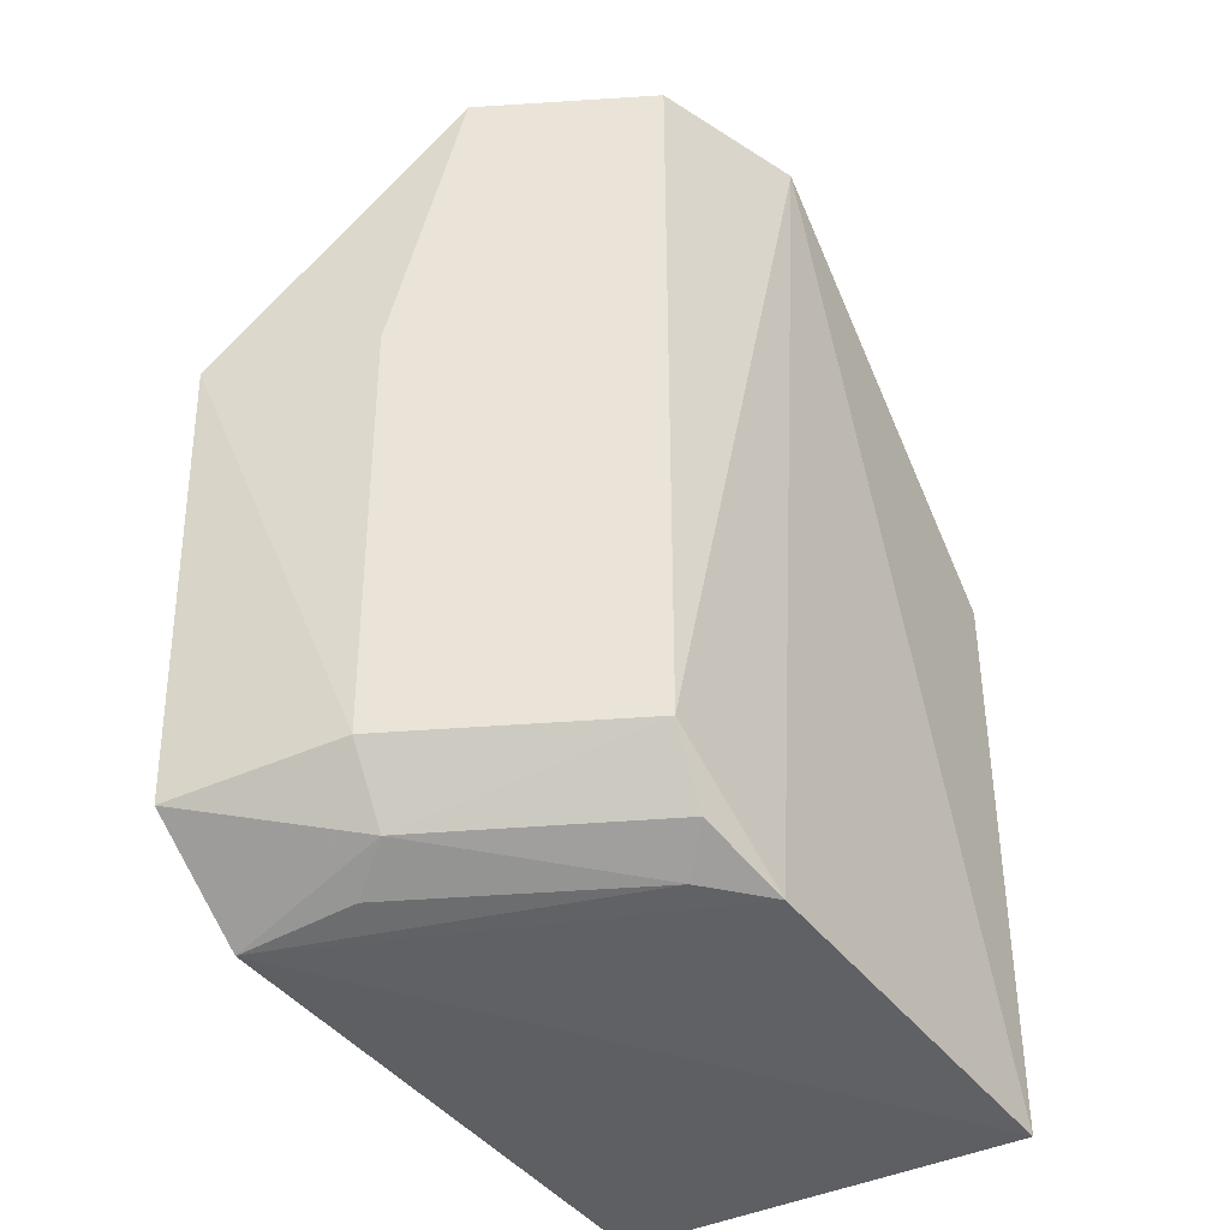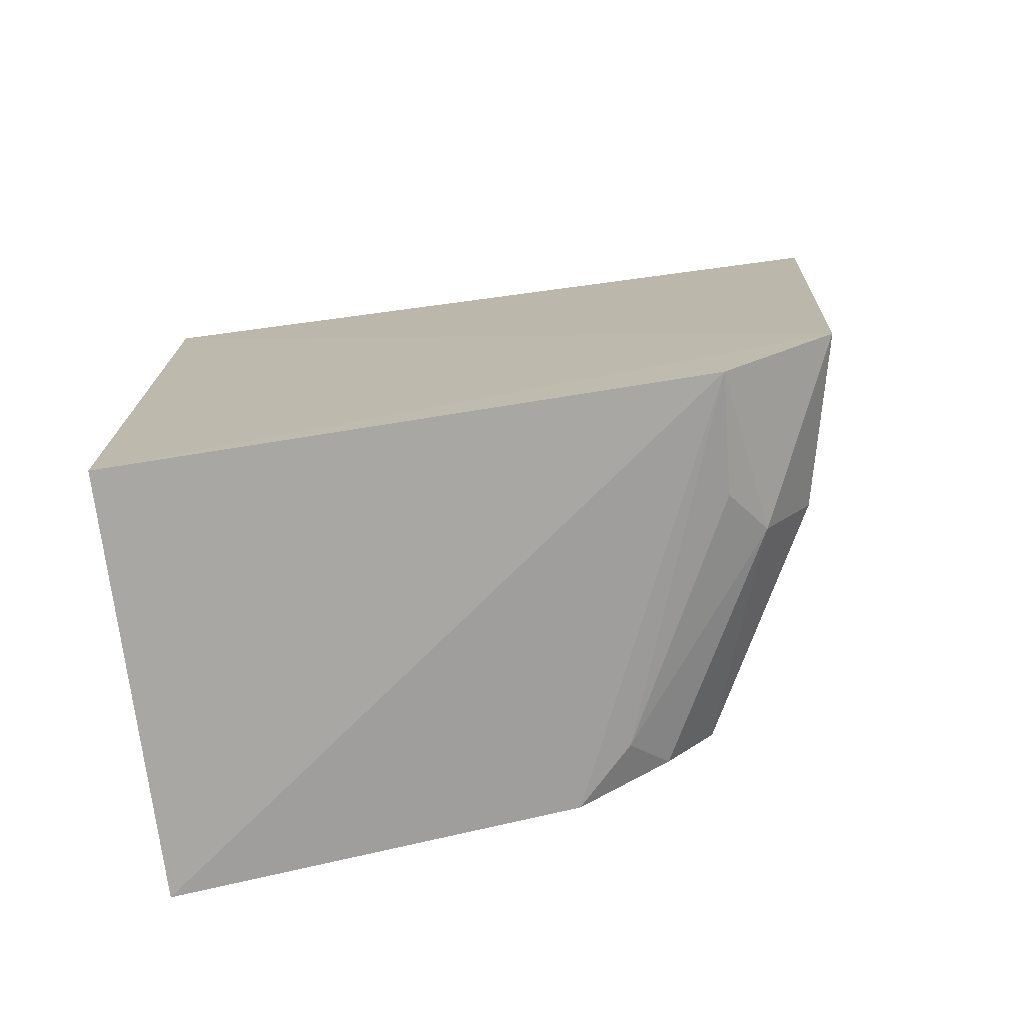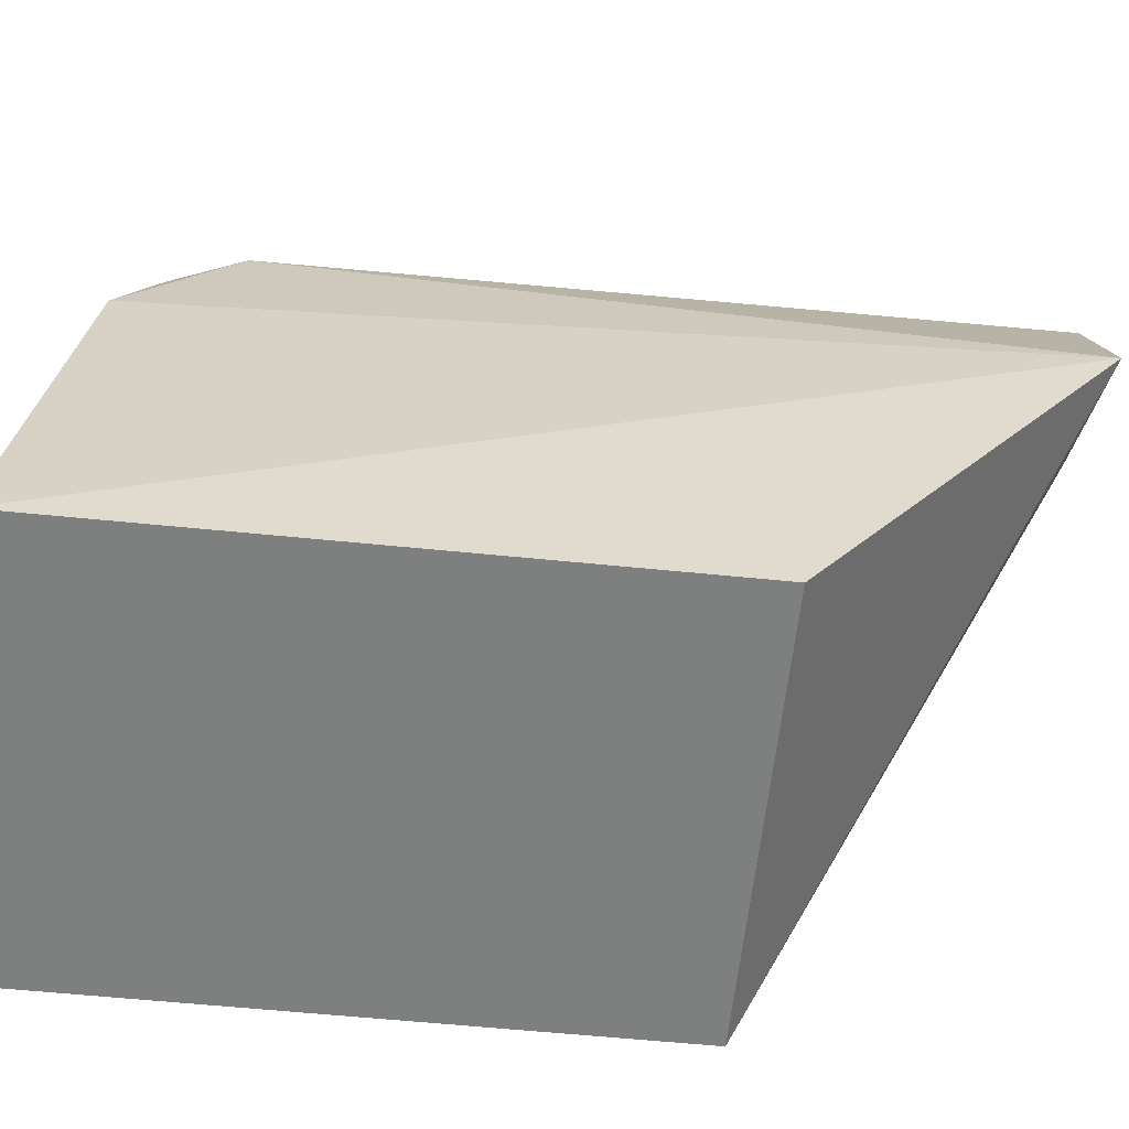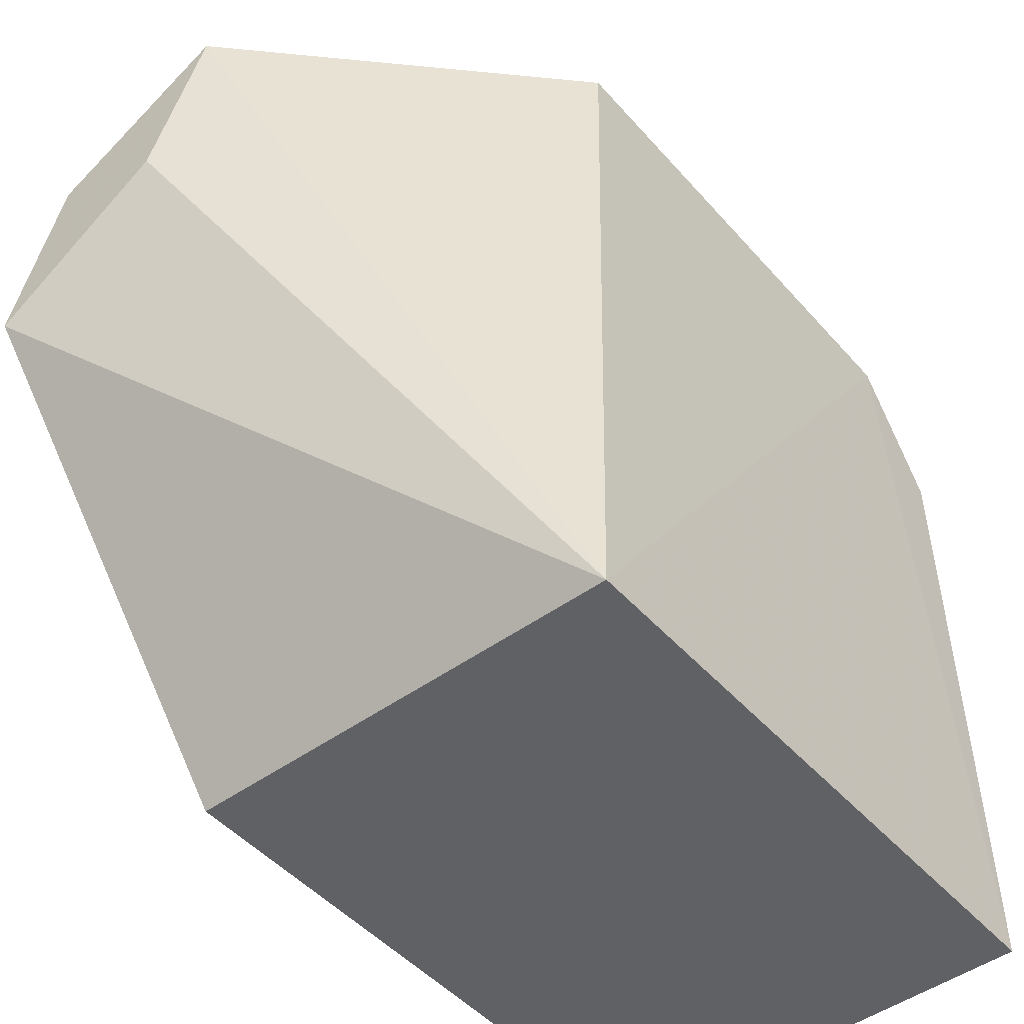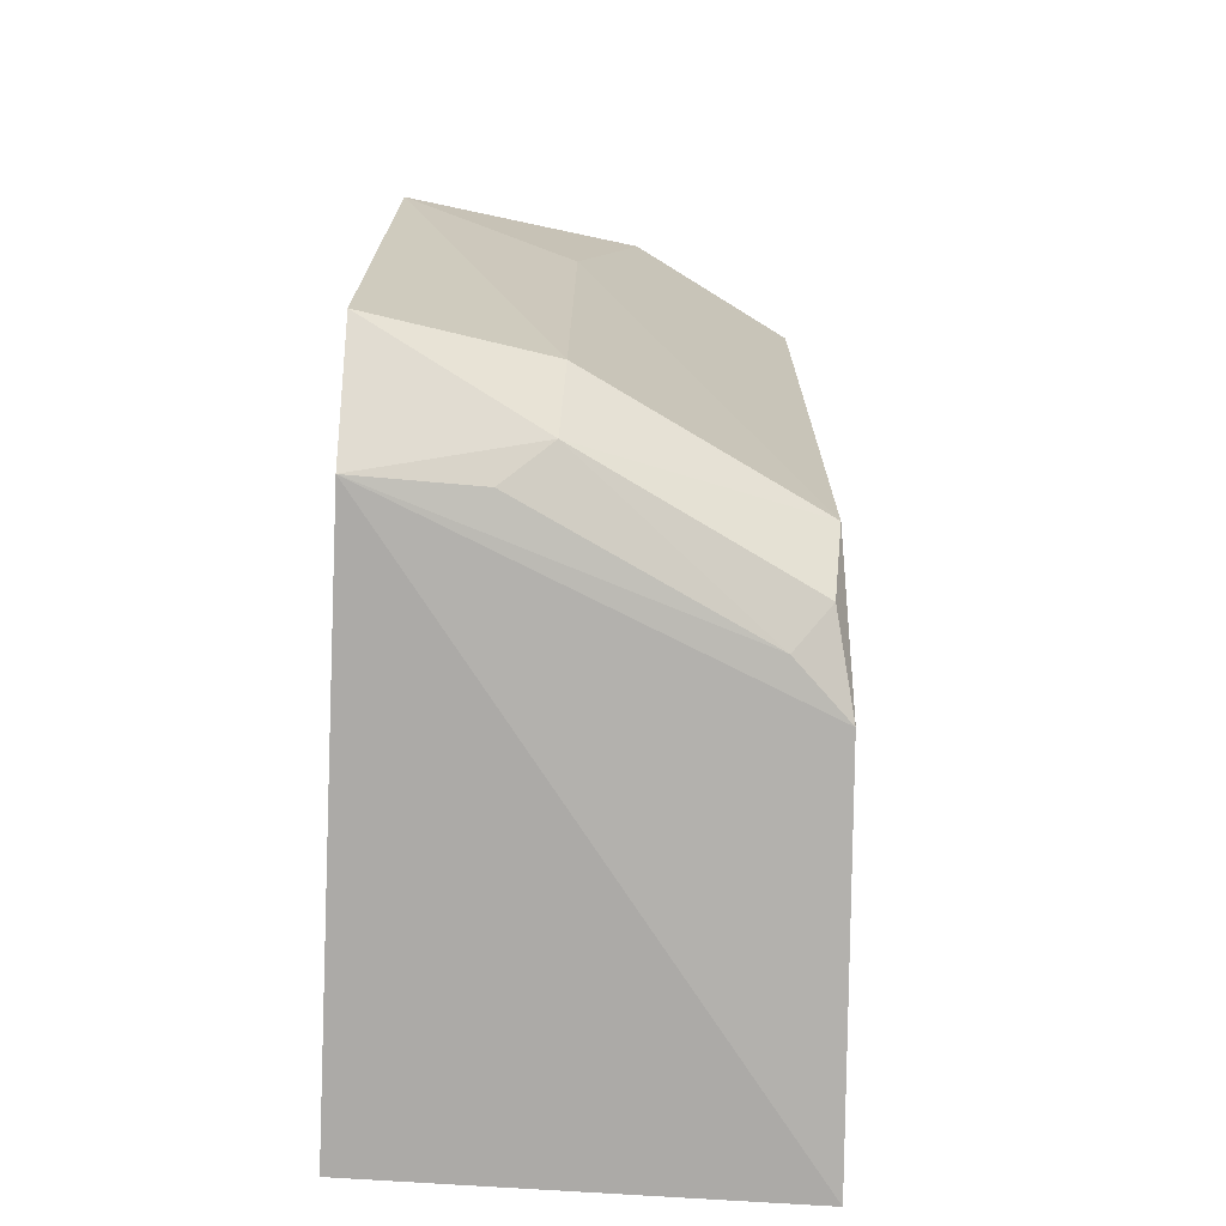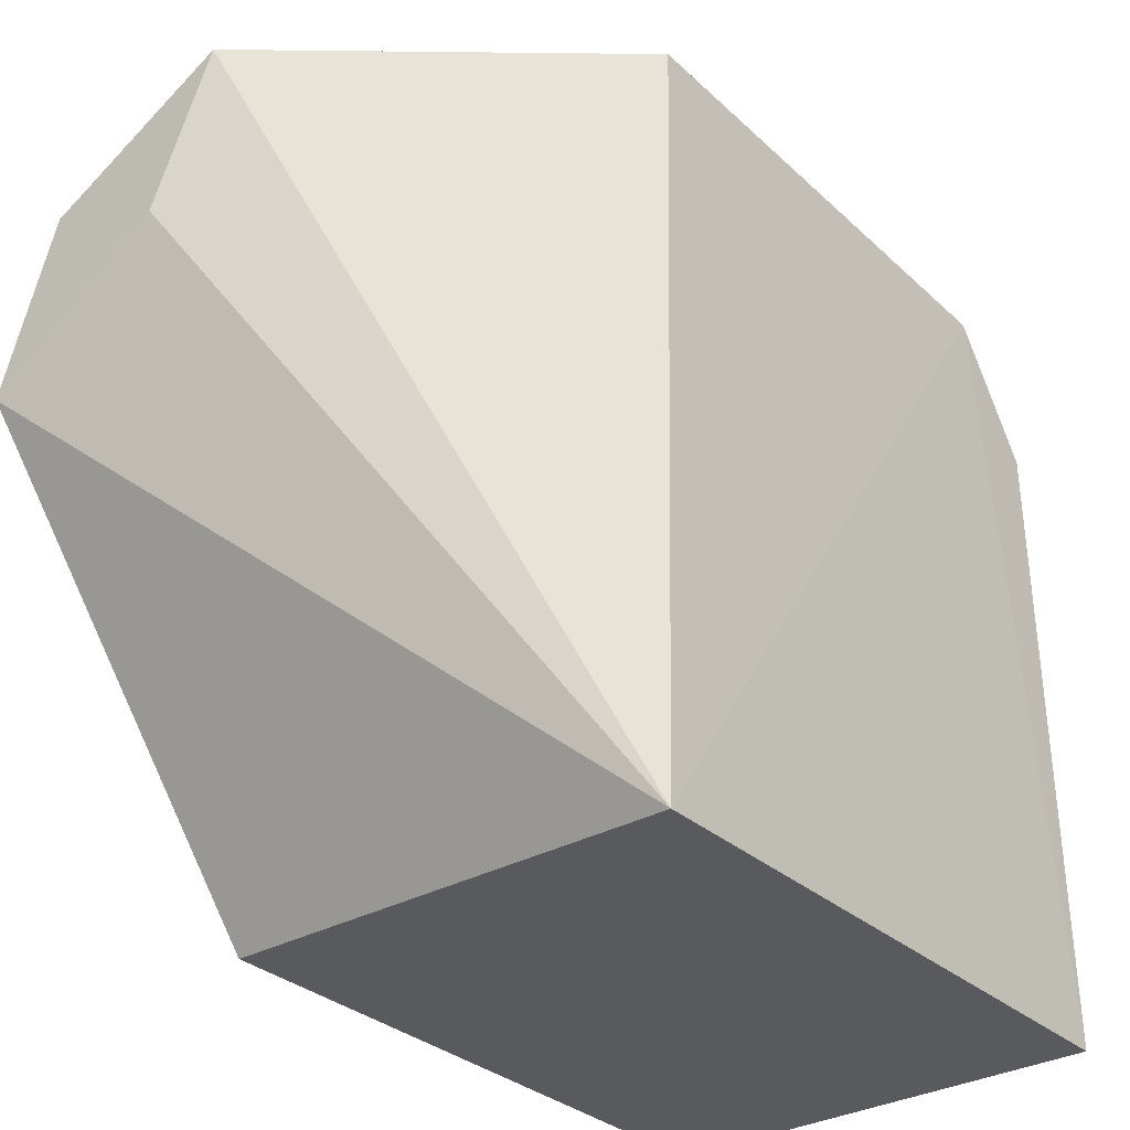
<metadata>
{"format":"obj","ext":"obj","renderer":"f3d","projection":"perspective","resolution":1024,"background":"white","views":[{"elev":-38.4,"azim":-147.3,"up":"+Z"},{"elev":-73.7,"azim":97.4,"up":"+Z"},{"elev":-59.6,"azim":-95.9,"up":"+Y"},{"elev":-47.9,"azim":39.2,"up":"+Y"},{"elev":-72.7,"azim":176.3,"up":"+Z"},{"elev":-31.5,"azim":38.6,"up":"+Y"}]}
</metadata>
<code>
v 0.02786 0.1451 -0.353
v 0.02786 0.1451 -0.5
v 0.02919 0.3225 -0.3561
v -0.02776 0.3024 -0.2803
v -0.0782 0.1451 -0.353
v 0.03091 0.3168 -0.4701
v -0.08246 0.2412 -0.2803
v -0.07257 0.2443 -0.4892
v -0.01193 0.3082 -0.4639
v -0.04219 0.2688 -0.2803
v 0.03008 0.2893 -0.4915
v -0.0782 0.1451 -0.5
v -0.06871 0.2788 -0.4636
v -0.01243 0.3099 -0.3561
v -0.01126 0.2962 -0.481
v -0.06942 0.2802 -0.2803
v 0.0002479 0.2877 -0.4881
v -0.06735 0.2669 -0.4802
v -0.05864 0.258 -0.4881
f 1 3 4
f 5 2 1
f 6 1 2
f 6 3 1
f 7 5 1
f 9 3 6
f 10 7 1
f 10 1 4
f 10 4 7
f 11 6 2
f 12 2 5
f 12 5 7
f 12 7 8
f 12 11 2
f 12 8 11
f 13 8 7
f 14 4 3
f 14 3 9
f 14 13 4
f 14 9 13
f 15 9 6
f 15 6 11
f 15 13 9
f 16 13 7
f 16 7 4
f 16 4 13
f 17 15 11
f 18 8 13
f 18 13 15
f 19 17 11
f 19 11 8
f 19 8 18
f 19 18 15
f 19 15 17

</code>
